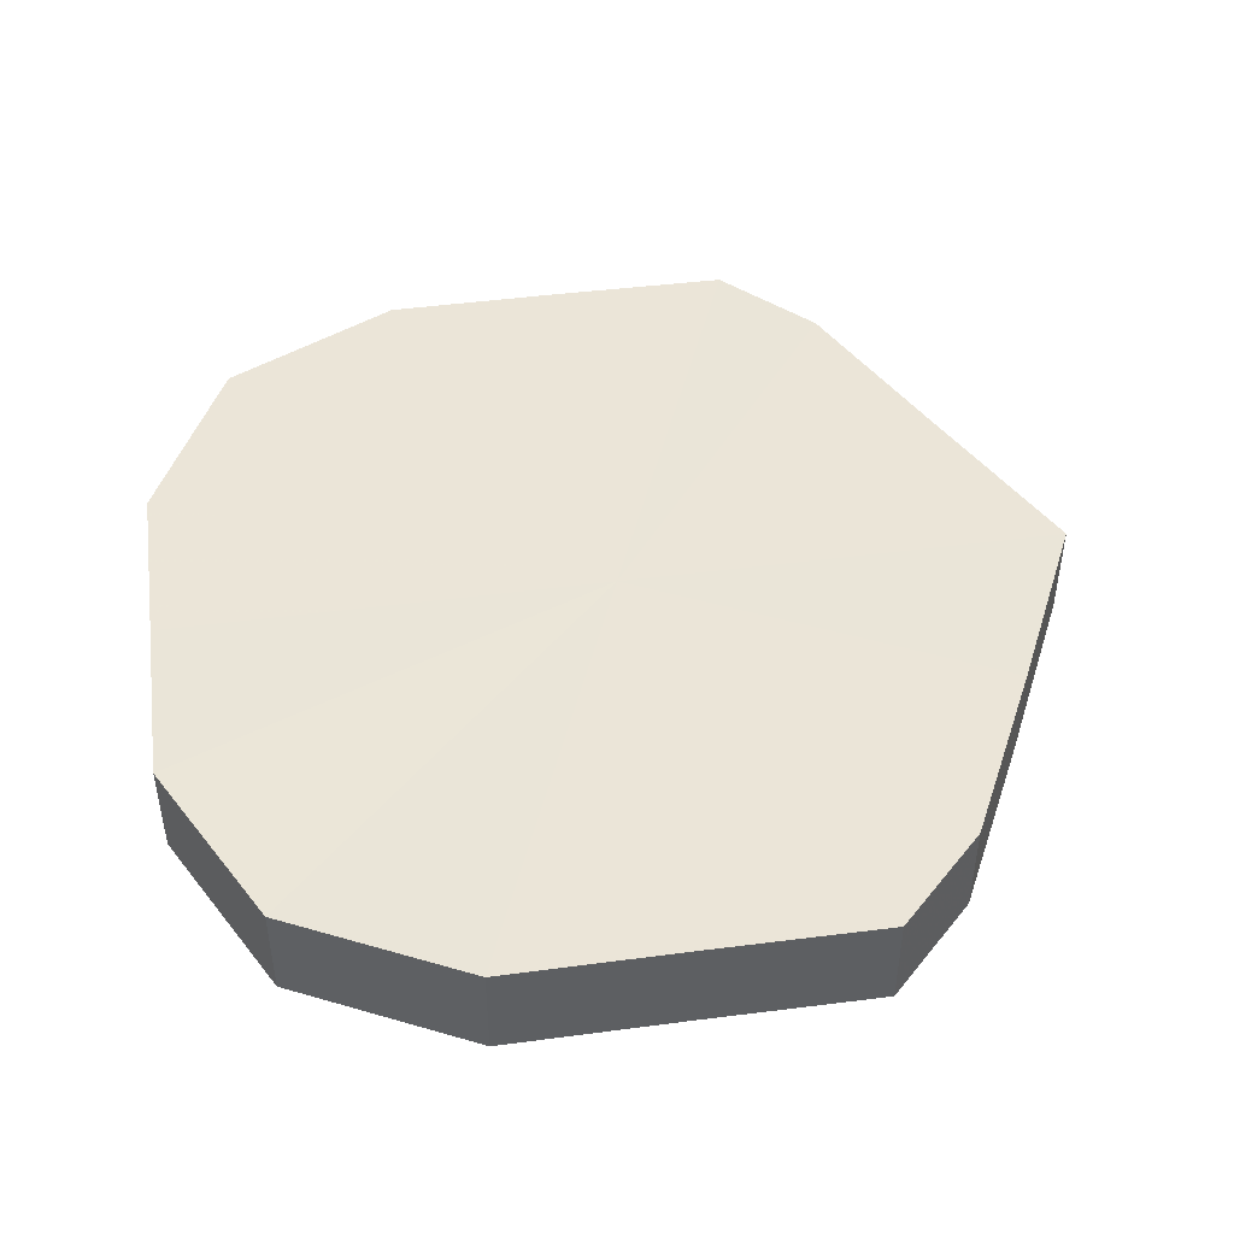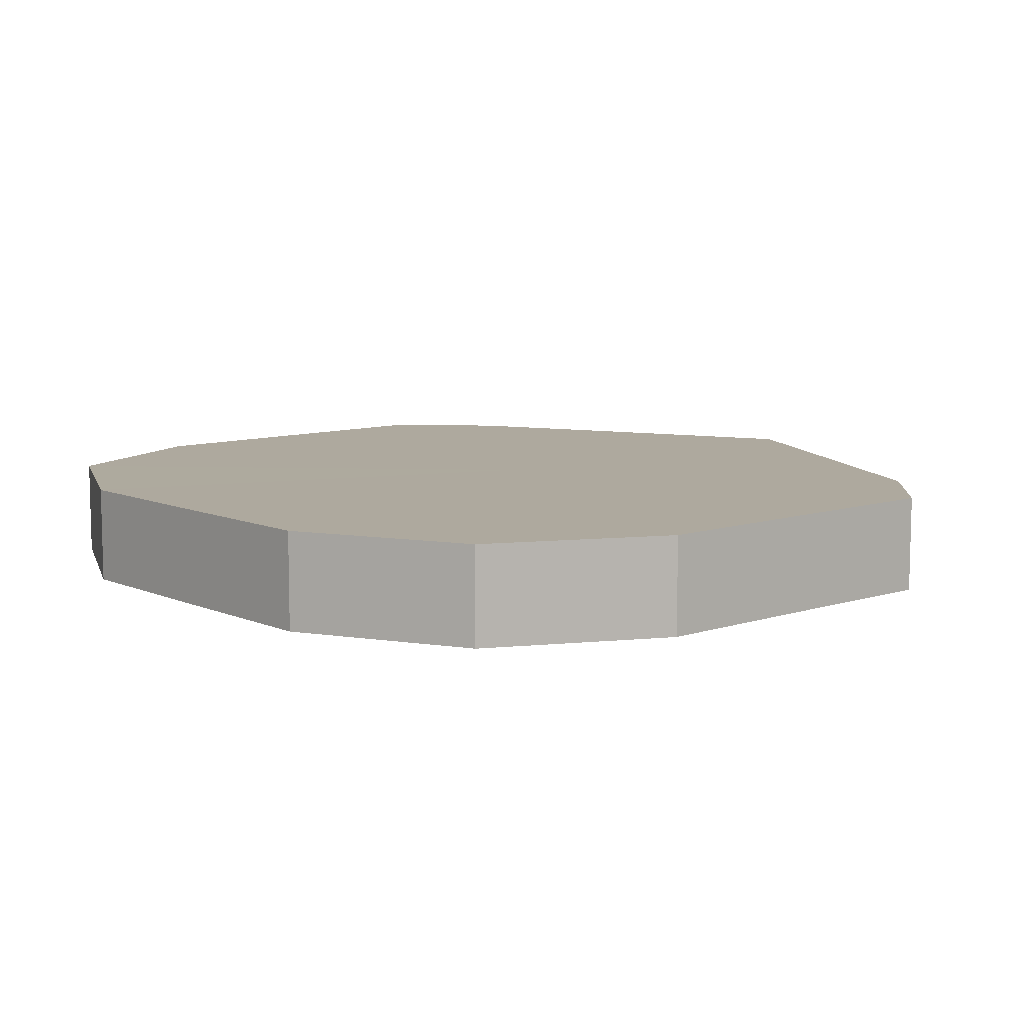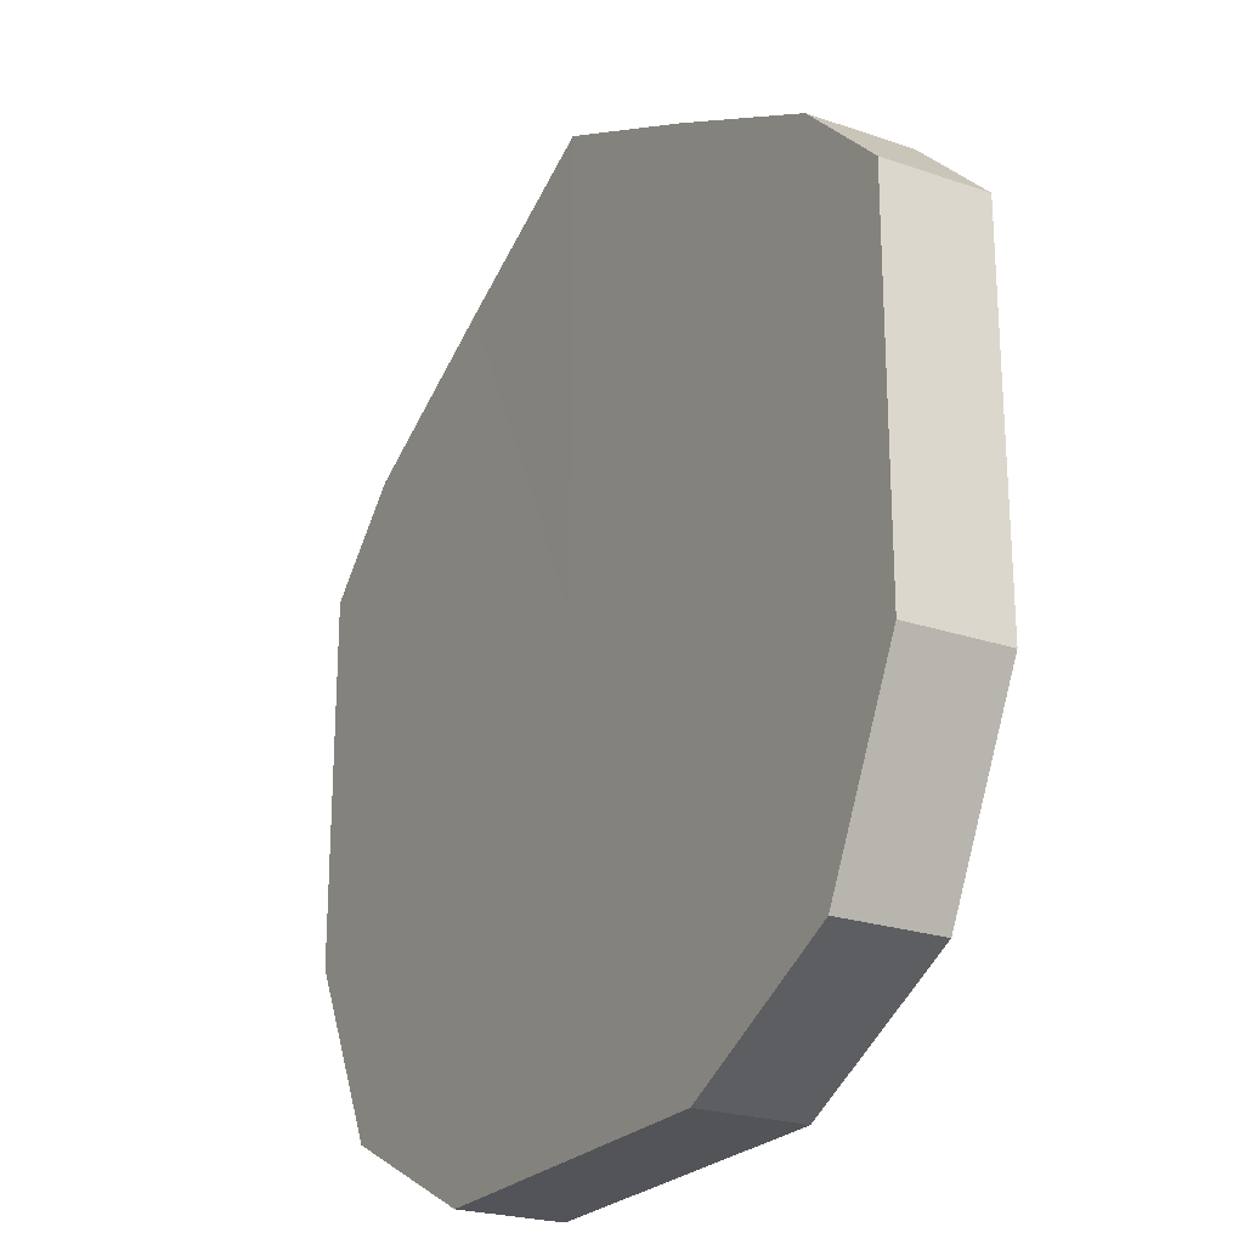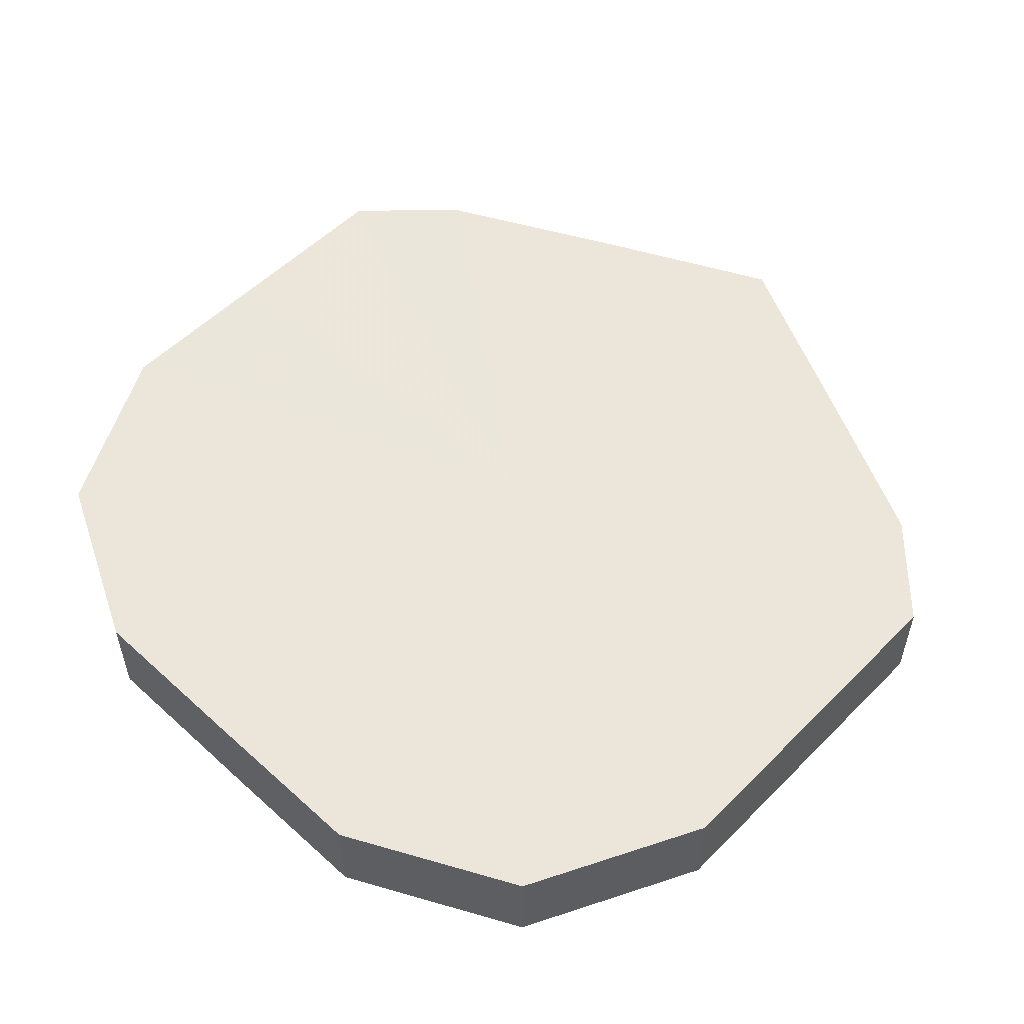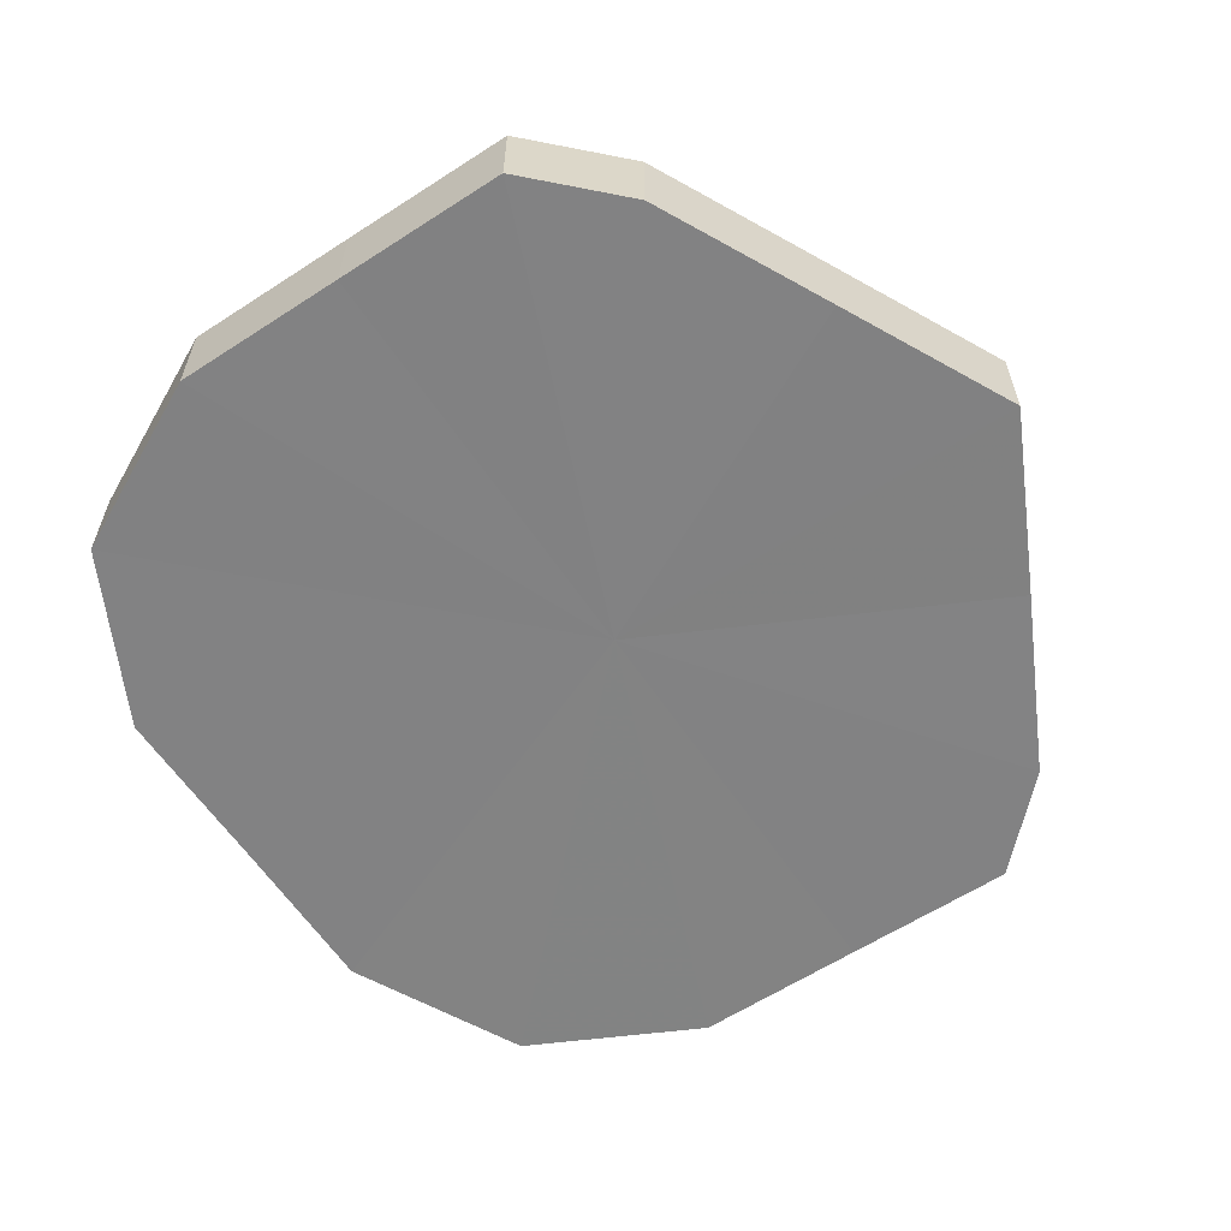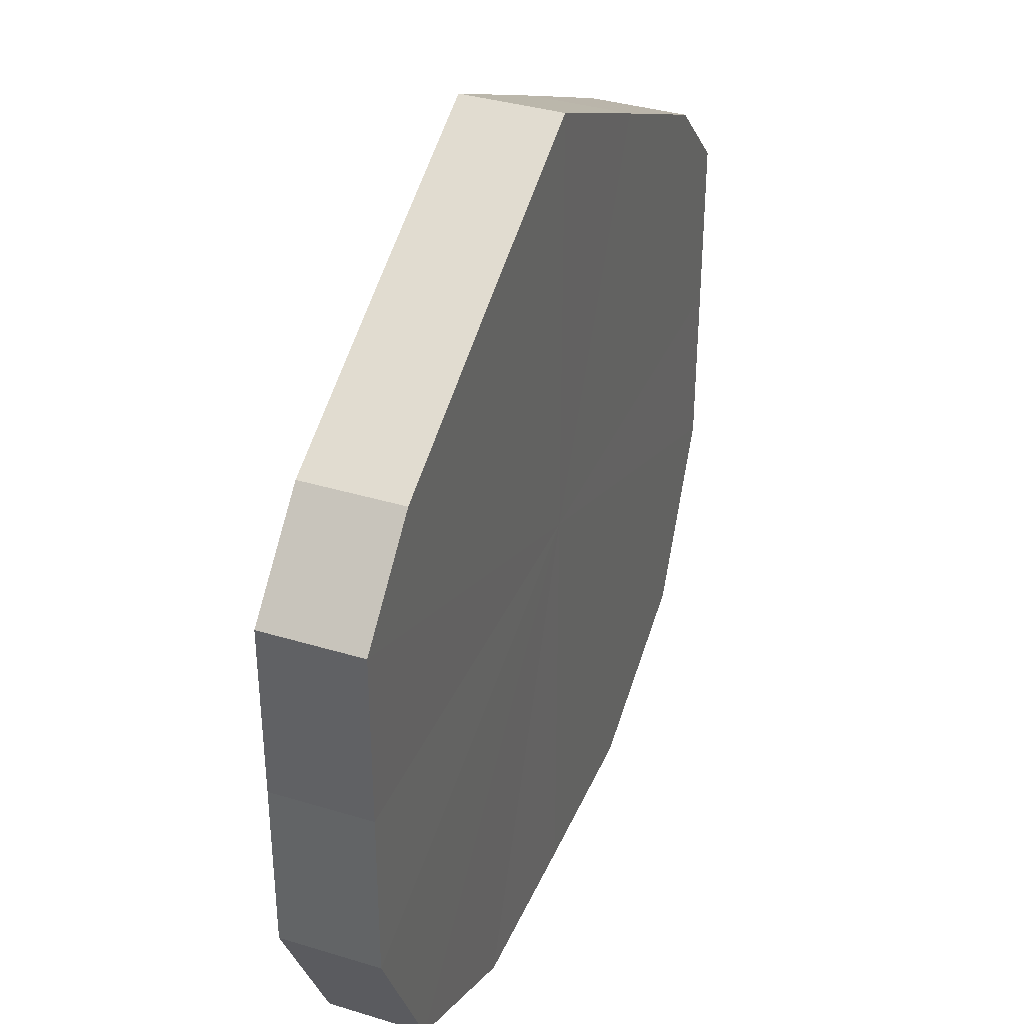
<metadata>
{"format":"obj","ext":"obj","renderer":"f3d","projection":"perspective","resolution":1024,"background":"white","views":[{"elev":45.7,"azim":81.5,"up":"+Z"},{"elev":9.1,"azim":48.9,"up":"+Z"},{"elev":-23.8,"azim":60.0,"up":"+Y"},{"elev":54.5,"azim":43.8,"up":"+Z"},{"elev":-60.8,"azim":123.6,"up":"+Z"},{"elev":36.9,"azim":111.3,"up":"+Y"}]}
</metadata>
<code>
o 3718
v 2225 1874 8.55
v 2225 1874 8.55
v 2225 1874 8.561
v 2225 1874 8.55
v 2225 1874 8.561
v 2225 1874 8.55
v 2225 1874 8.561
v 2225 1874 8.55
v 2225 1874 8.561
v 2225 1874 8.55
v 2225 1874 8.561
v 2225 1874 8.55
v 2225 1874 8.561
v 2225 1874 8.55
v 2225 1874 8.561
v 2225 1874 8.55
v 2225 1874 8.561
v 2225 1874 8.55
v 2225 1874 8.561
v 2225 1874 8.55
v 2225 1874 8.561
v 2225 1874 8.55
v 2225 1874 8.561
v 2225 1874 8.55
v 2225 1874 8.561
v 2225 1874 8.55
v 2225 1874 8.561
v 2225 1874 8.55
v 2225 1874 8.561
v 2225 1874 8.55
v 2225 1874 8.561
v 2225 1874 8.561
v 2225 1874 8.561
v 2225 1874 8.55
v 2225 1874 8.561
v 2225 1874 8.55
v 2225 1874 8.561
v 2225 1874 8.561
v 2225 1874 8.55
v 2225 1874 8.561
v 2225 1874 8.55
v 2225 1874 8.55
v 2225 1874 8.561
v 2225 1874 8.561
v 2225 1874 8.55
v 2225 1874 8.561
v 2225 1874 8.55
v 2225 1874 8.55
v 2225 1874 8.561
v 2225 1874 8.561
v 2225 1874 8.55
v 2225 1874 8.561
v 2225 1874 8.55
v 2225 1874 8.55
v 2225 1874 8.561
v 2225 1874 8.561
v 2225 1874 8.55
v 2225 1874 8.561
v 2225 1874 8.55
v 2225 1874 8.55
v 2225 1874 8.561
v 2225 1874 8.561
v 2225 1874 8.55
v 2225 1874 8.55
v 2225 1874 8.55
v 2225 1874 8.55
v 2225 1874 8.55
v 2225 1874 8.55
v 2225 1874 8.55
v 2225 1874 8.55
v 2225 1874 8.55
v 2225 1874 8.55
v 2225 1874 8.55
v 2225 1874 8.55
v 2225 1874 8.55
v 2225 1874 8.55
v 2225 1874 8.55
v 2225 1874 8.55
v 2225 1874 8.55
v 2225 1874 8.55
v 2225 1874 8.55
v 2225 1874 8.561
v 2225 1874 8.561
v 2225 1874 8.561
v 2225 1874 8.561
v 2225 1874 8.561
v 2225 1874 8.561
v 2225 1874 8.561
v 2225 1874 8.561
v 2225 1874 8.561
v 2225 1874 8.561
v 2225 1874 8.561
v 2225 1874 8.561
v 2225 1874 8.561
v 2225 1874 8.561
v 2225 1874 8.561
v 2225 1874 8.561
v 2225 1874 8.561
f 1 2 3
f 2 4 5
f 6 1 7
f 4 8 9
f 10 6 11
f 8 12 13
f 14 10 15
f 12 16 17
f 18 14 19
f 16 20 21
f 22 18 23
f 20 24 25
f 26 22 27
f 24 28 29
f 30 26 31
f 28 30 32
f 33 34 35
f 35 36 37
f 38 39 33
f 40 41 38
f 37 42 43
f 44 45 40
f 46 47 44
f 43 48 49
f 50 51 46
f 52 53 50
f 49 54 55
f 56 57 52
f 58 59 56
f 55 60 61
f 62 63 58
f 61 64 62
f 65 66 67
f 65 68 66
f 65 67 69
f 65 70 68
f 65 69 71
f 65 72 70
f 65 71 73
f 65 74 72
f 65 73 75
f 65 76 74
f 65 75 77
f 65 78 76
f 65 77 79
f 65 80 78
f 65 79 81
f 65 81 80
f 82 83 84
f 82 85 83
f 82 84 86
f 82 87 85
f 82 86 88
f 82 89 87
f 82 88 90
f 82 91 89
f 82 90 92
f 82 93 91
f 82 92 94
f 82 95 93
f 82 94 96
f 82 97 95
f 82 96 98
f 82 98 97

</code>
